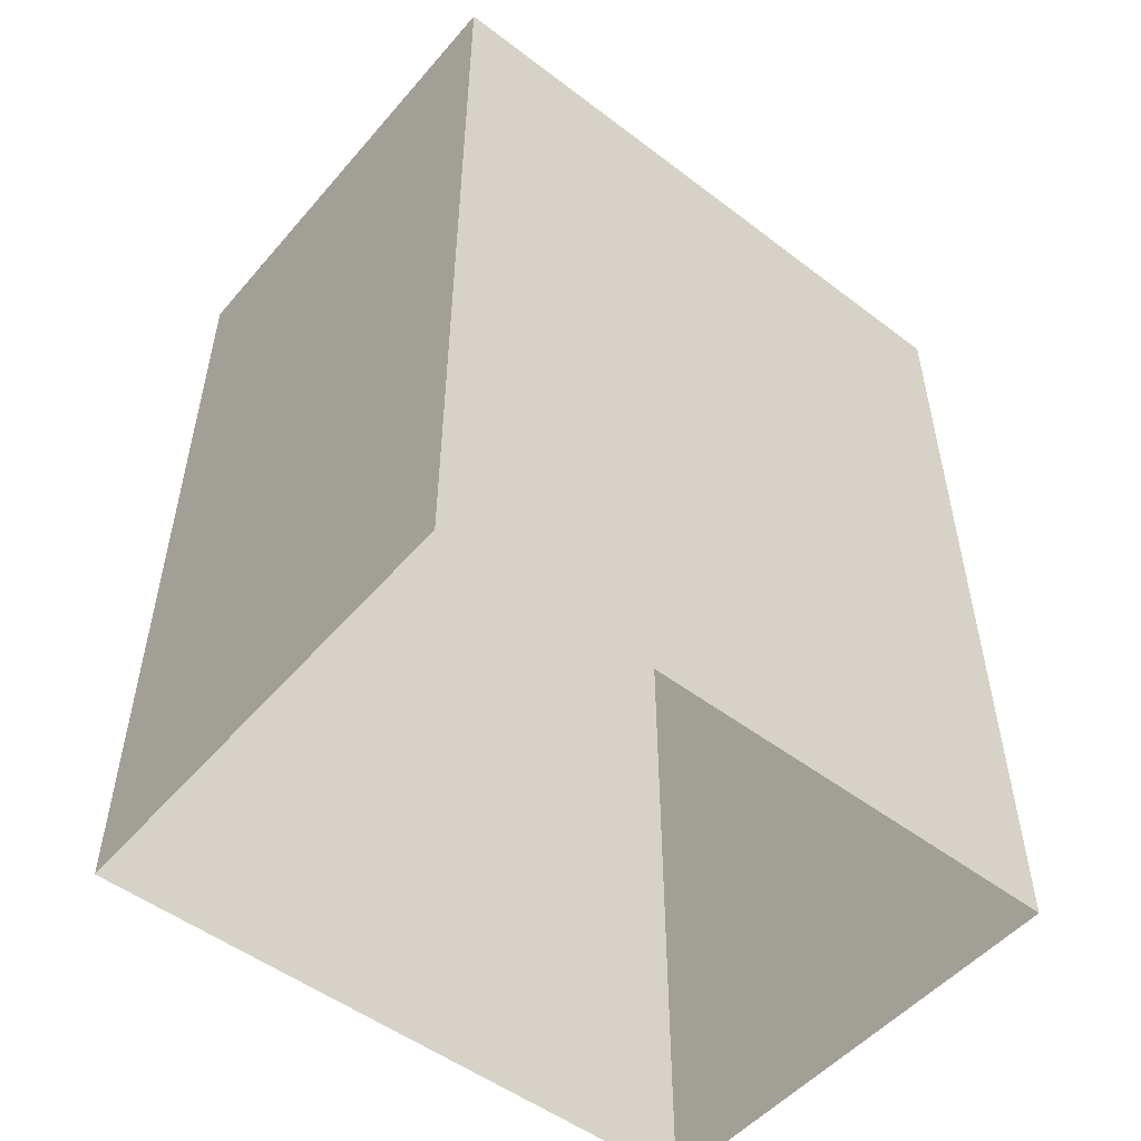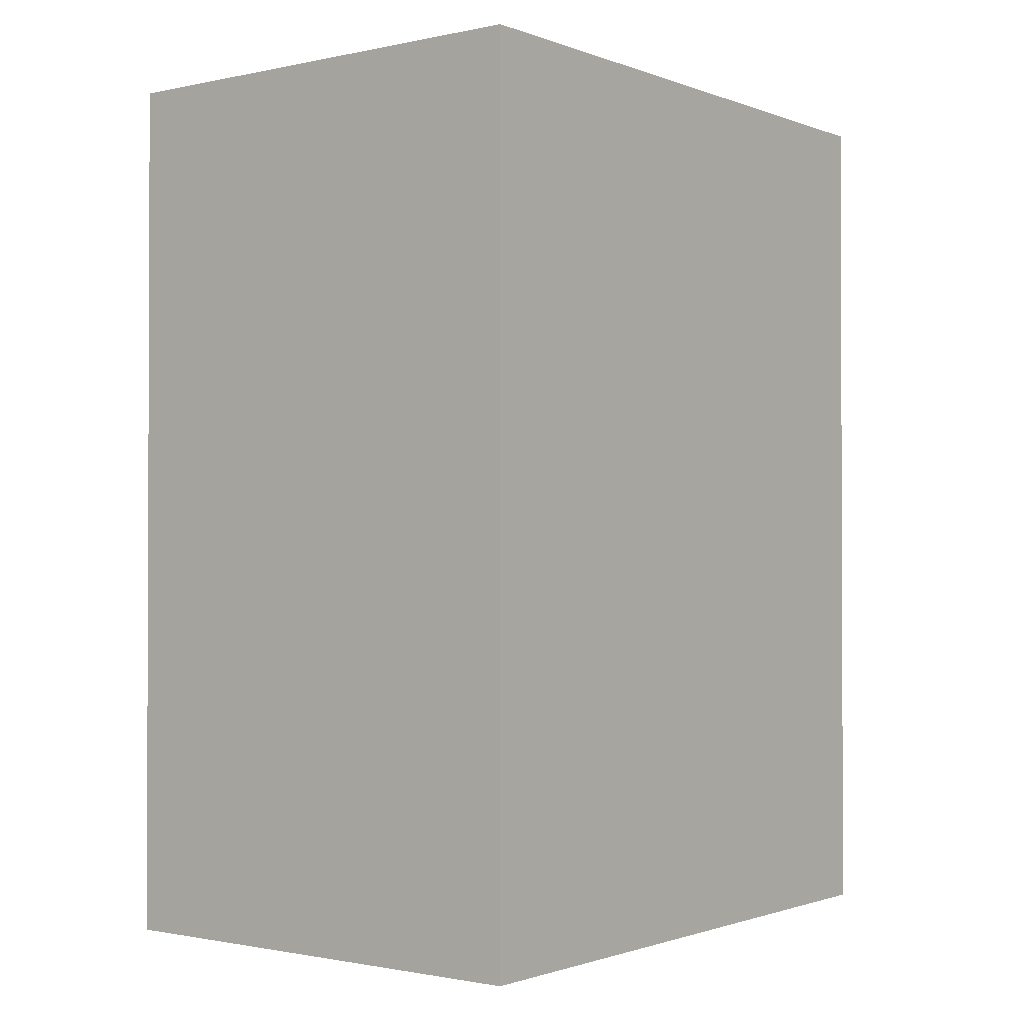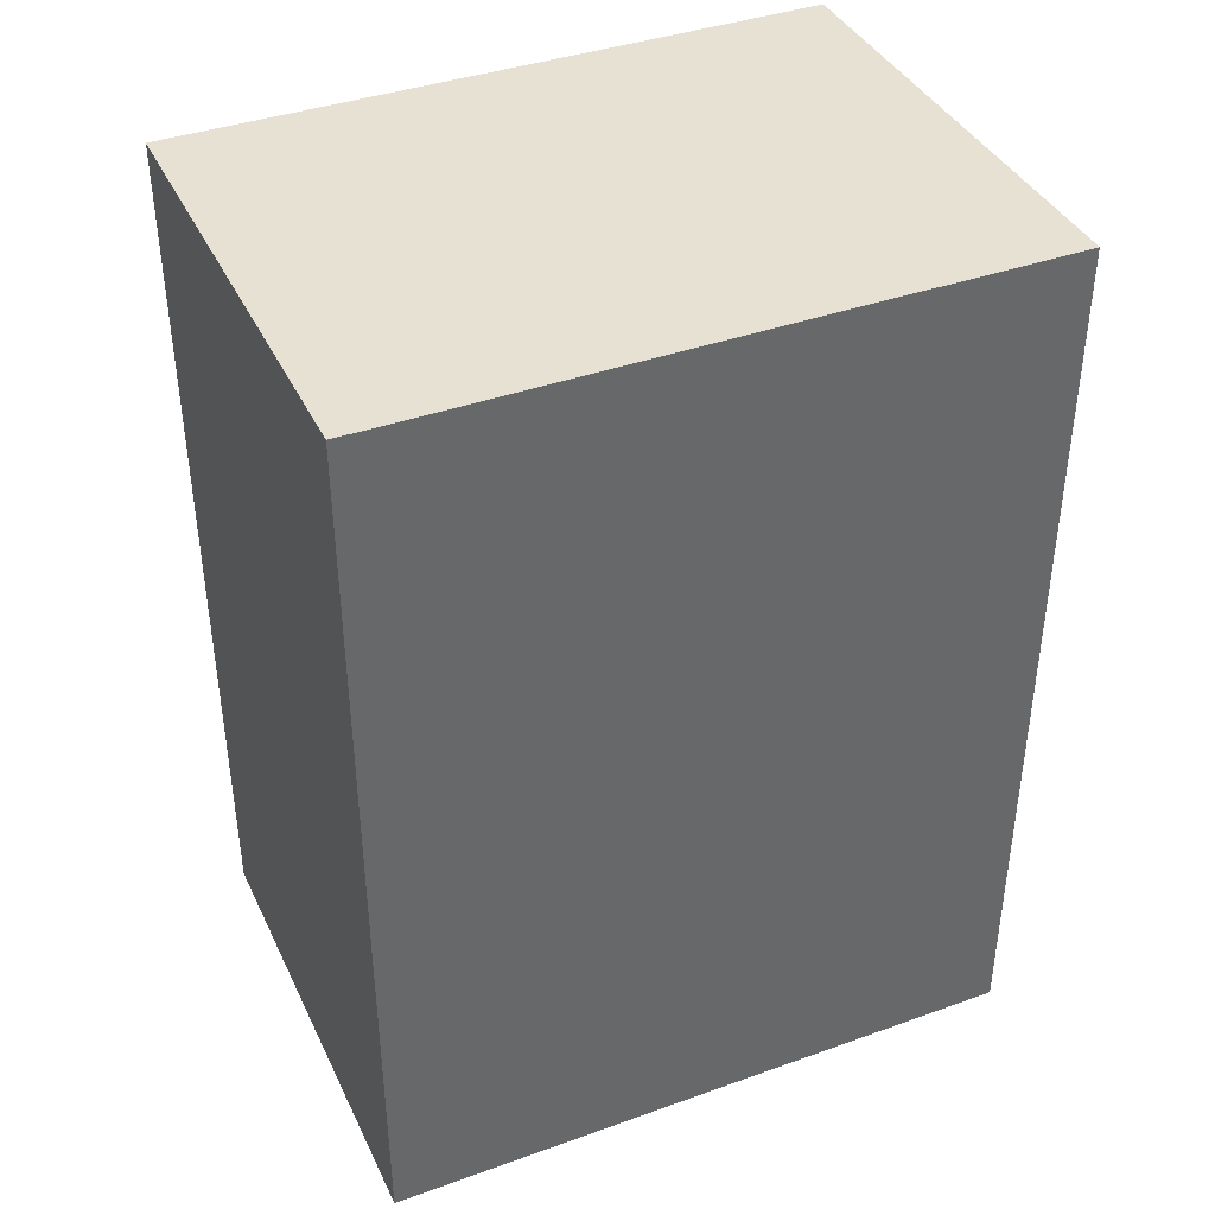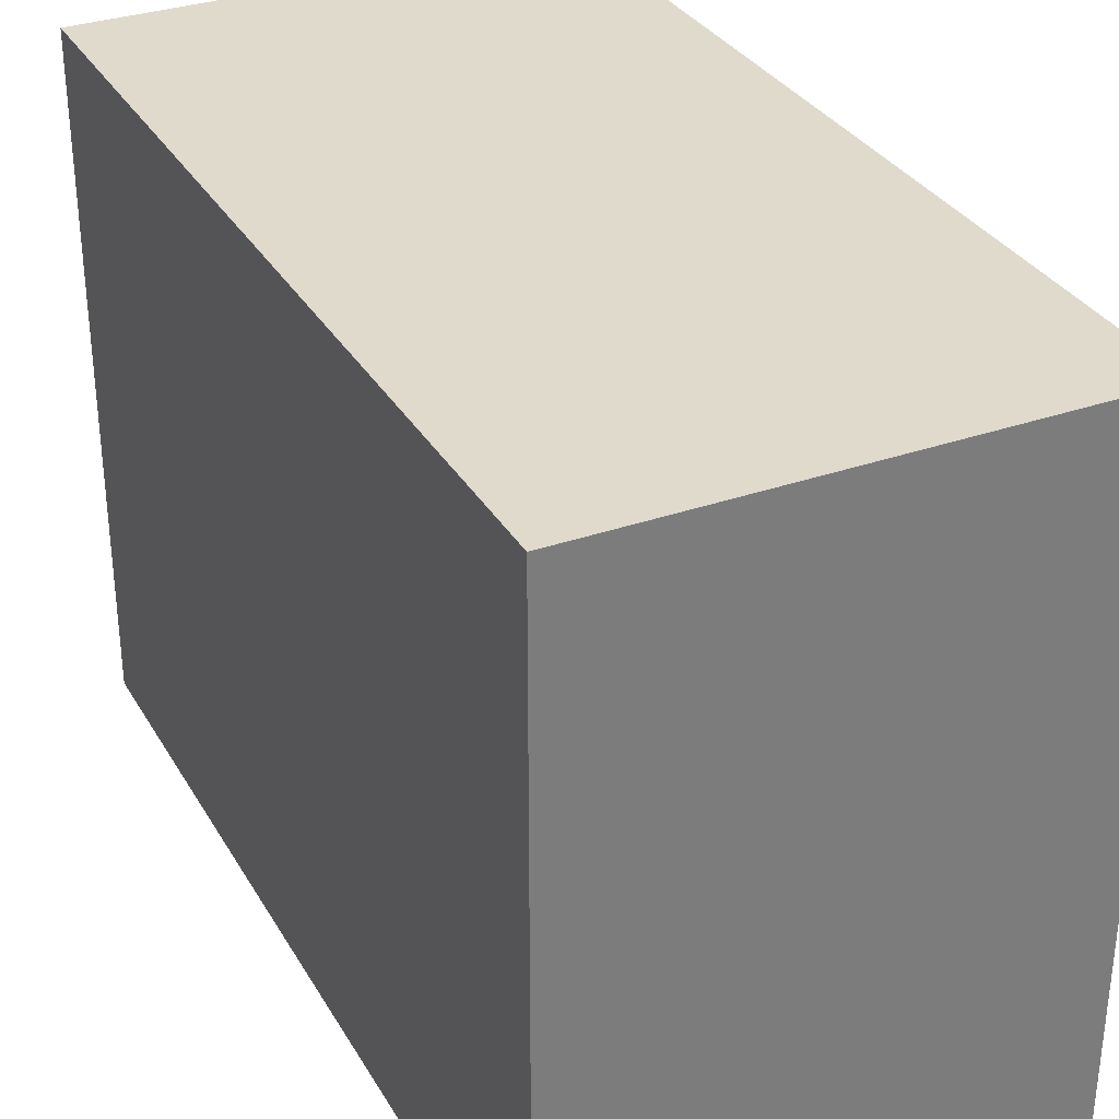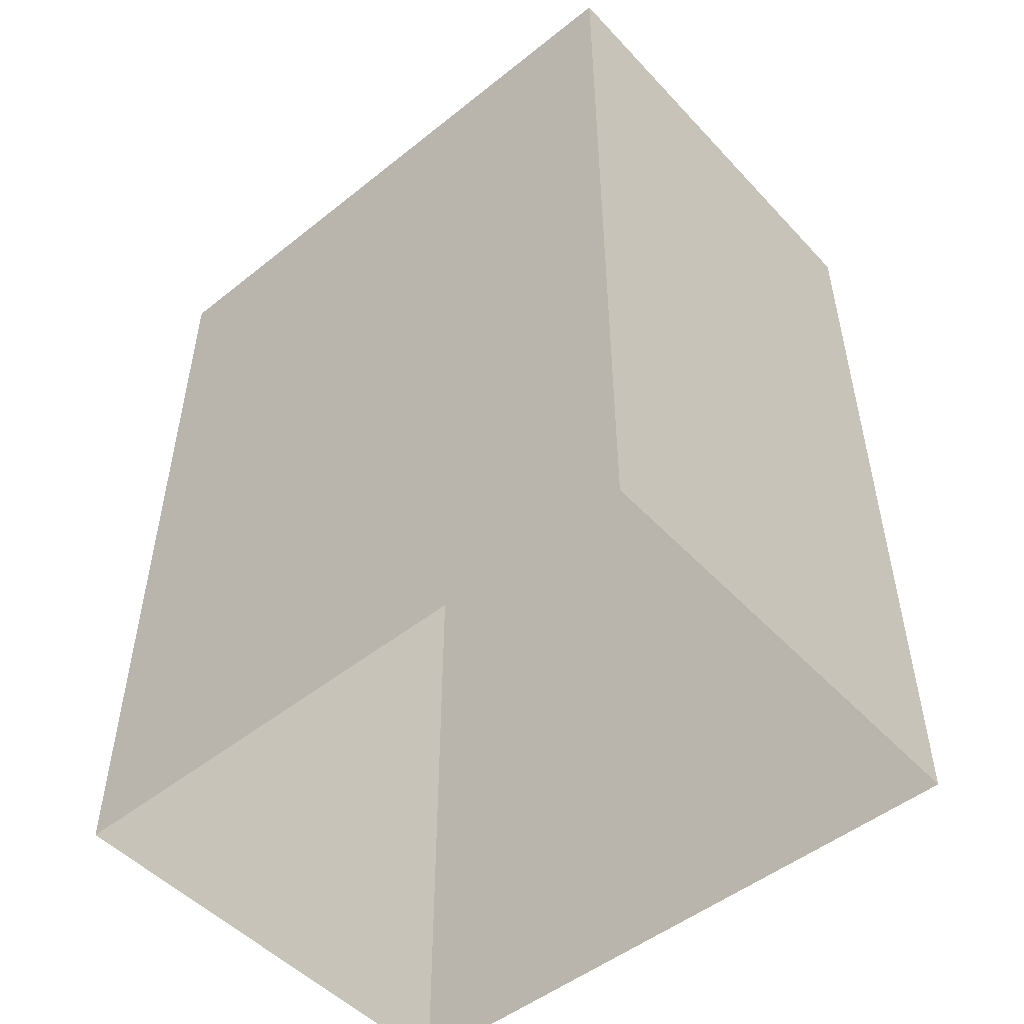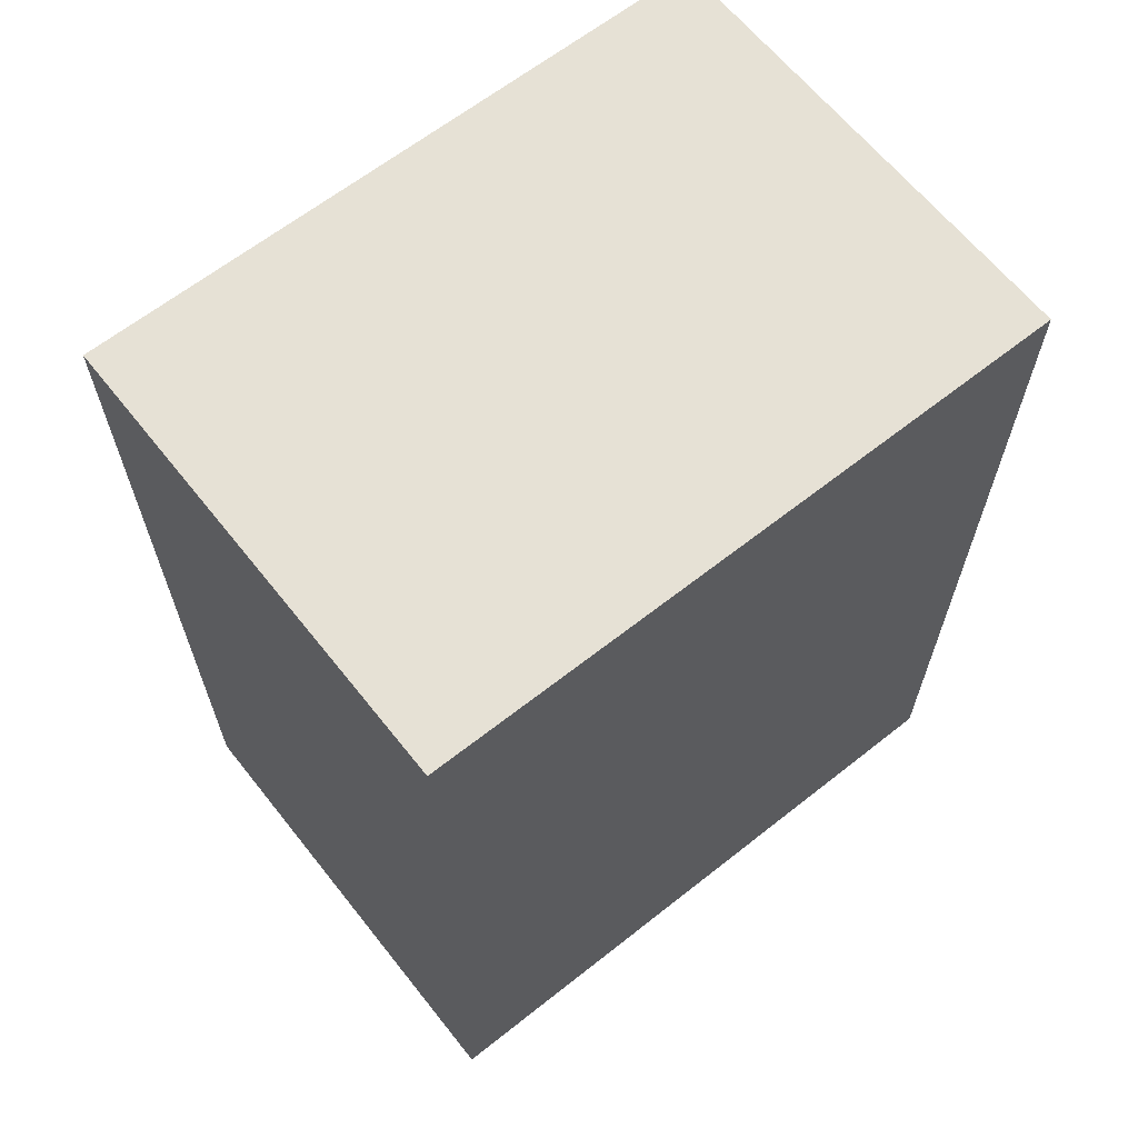
<metadata>
{"format":"obj","ext":"obj","renderer":"f3d","projection":"perspective","resolution":1024,"background":"white","views":[{"elev":-51.7,"azim":50.6,"up":"+Z"},{"elev":-1.2,"azim":-142.4,"up":"+Z"},{"elev":39.6,"azim":66.1,"up":"+Z"},{"elev":32.5,"azim":-25.9,"up":"+Y"},{"elev":-50.3,"azim":-48.9,"up":"+Z"},{"elev":64.3,"azim":51.5,"up":"+Z"}]}
</metadata>
<code>
g Tunnela1
v -0.8 0 -3
v -0.8 2.2 -3
v -0.8 0.4 -3
v -0.8 2.2 0
v 0.8 0.4 0
v 0.8 2.2 0
v 0.8 0 -3
v 0.8 2.2 -3
v 0.8 0.4 -3
v -0.8 0.4 0
v 0.8 0 0
v -0.8 0.4 0
v -0.8 0 0
f 3 12 13 1
f 9 7 11 5
f 4 2 8 6
f 3 2 4 10 12
f 4 6 5 10
f 5 11 13 12 10
f 1 13 11 7
f 5 6 8 9

</code>
